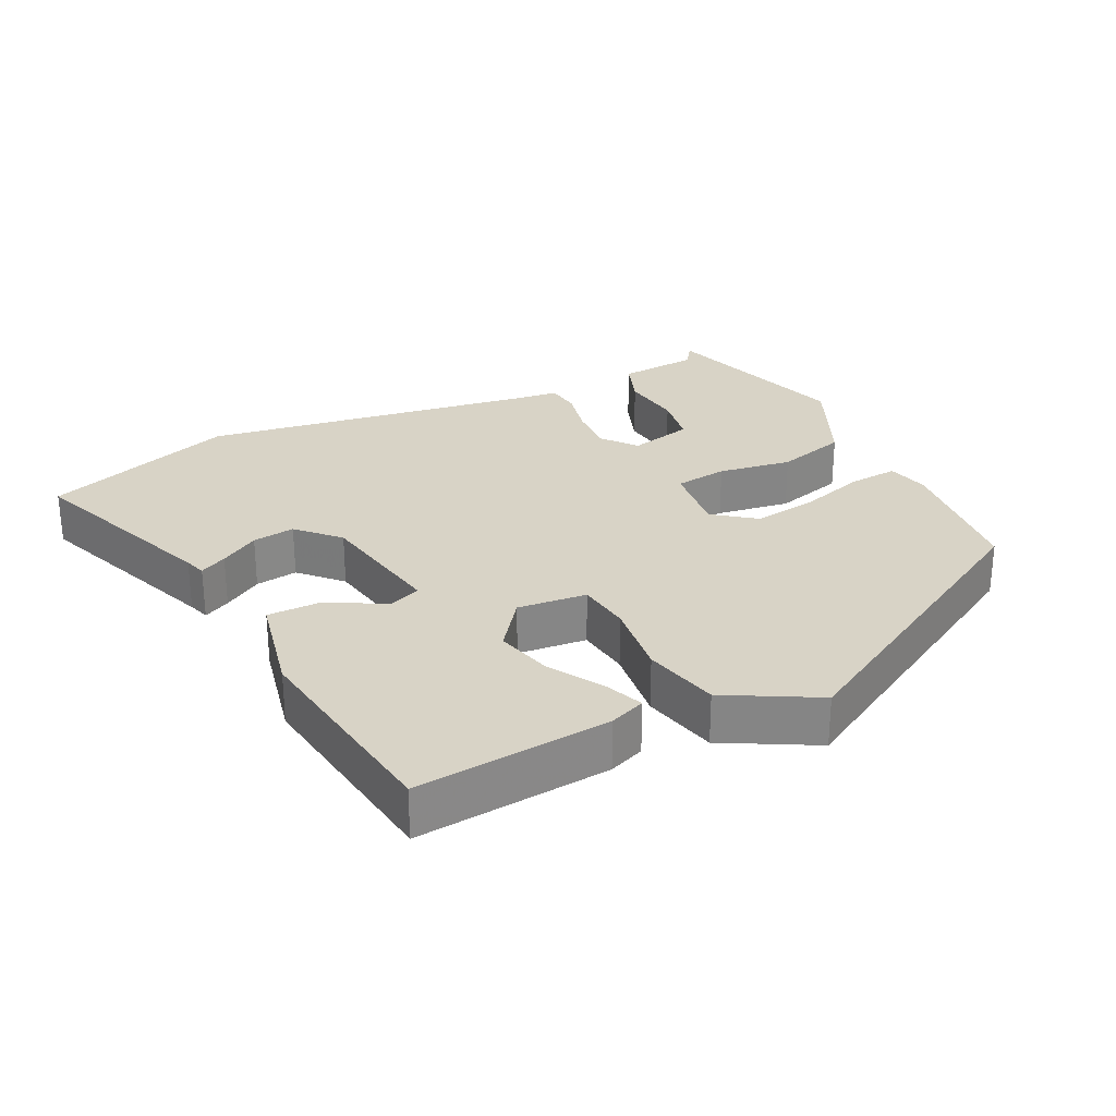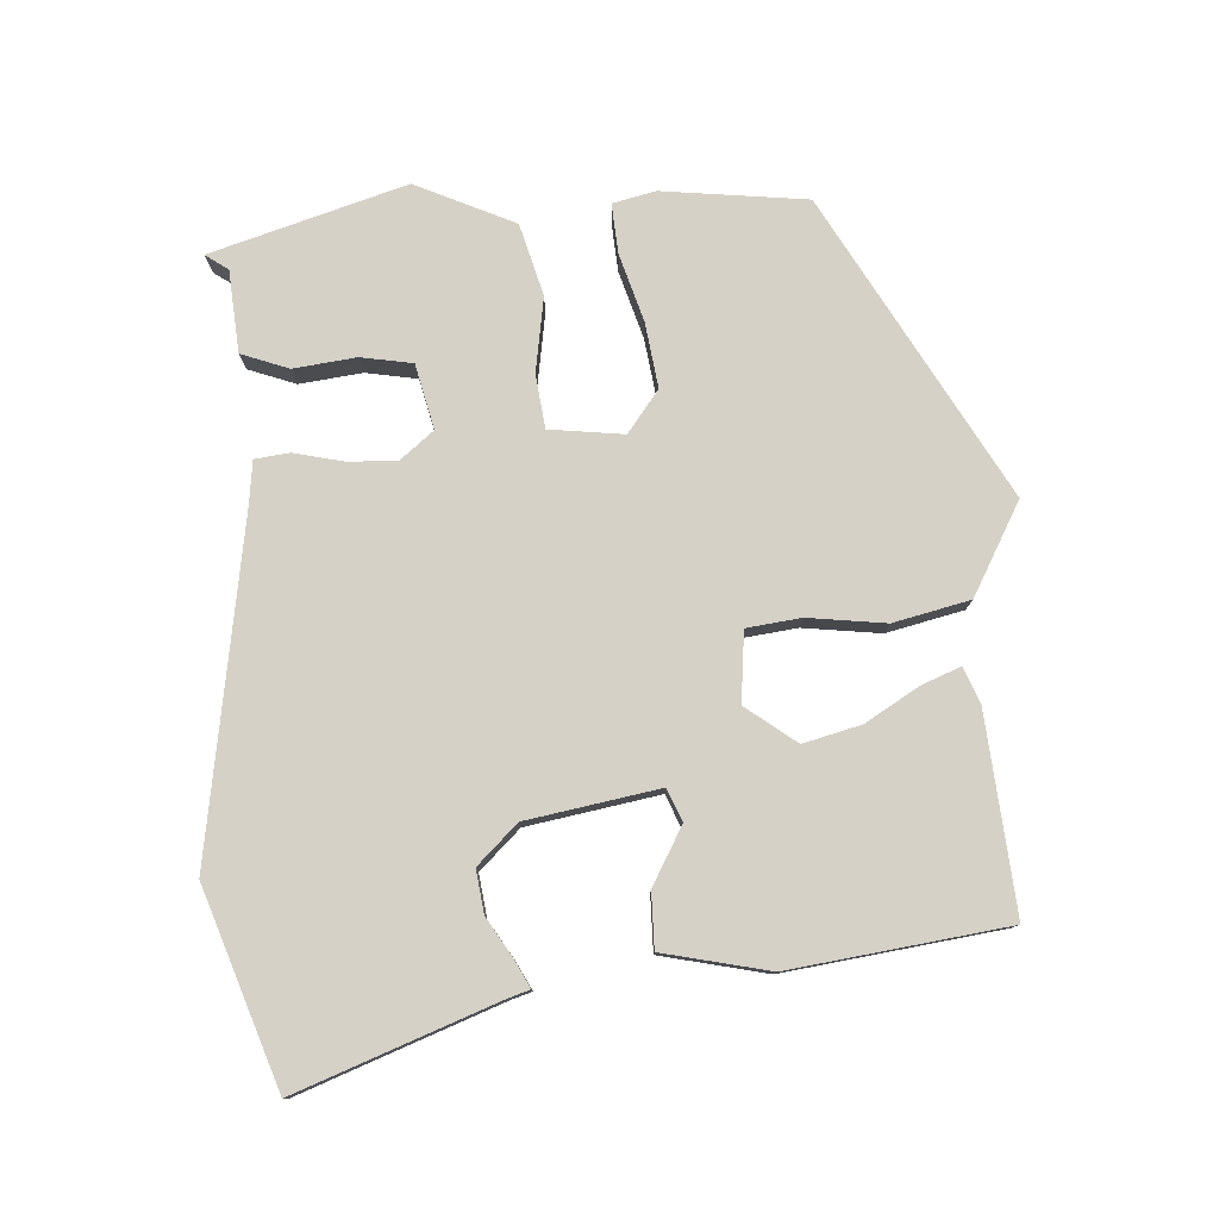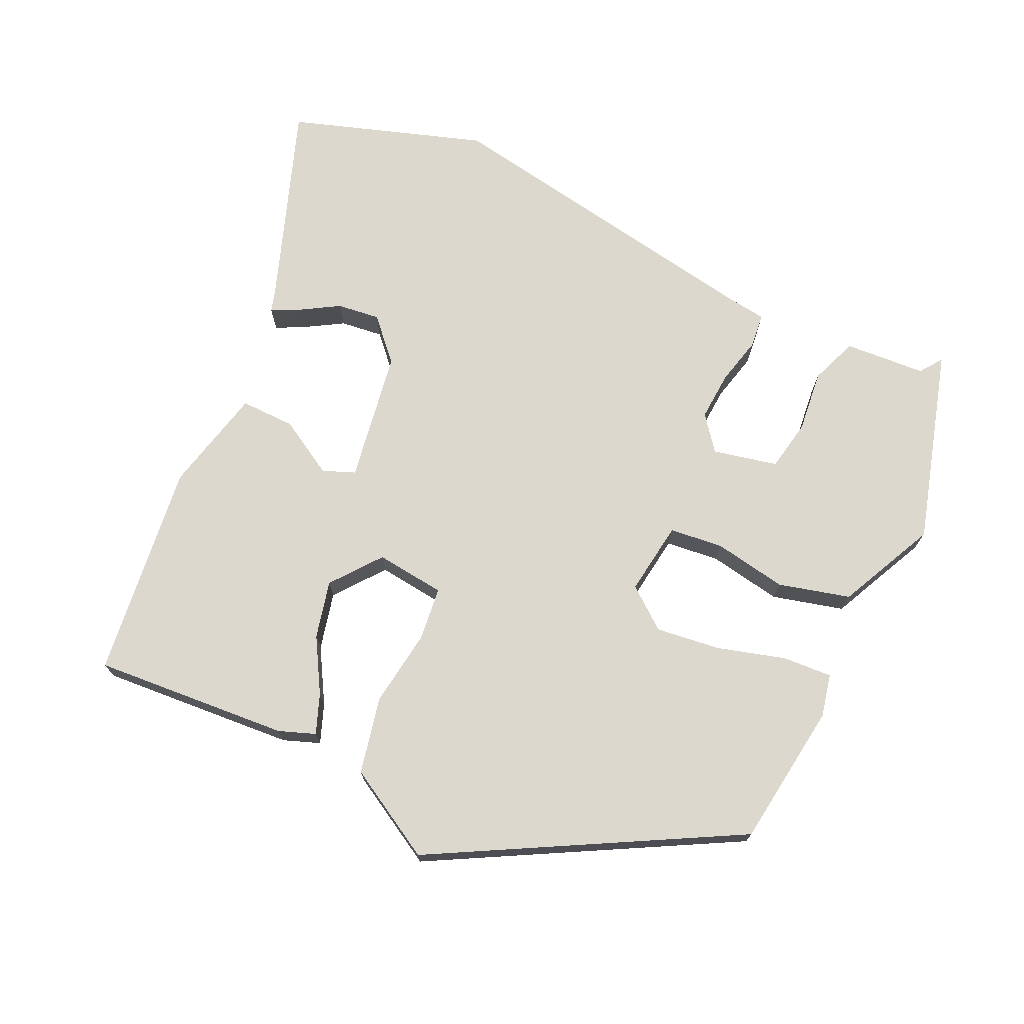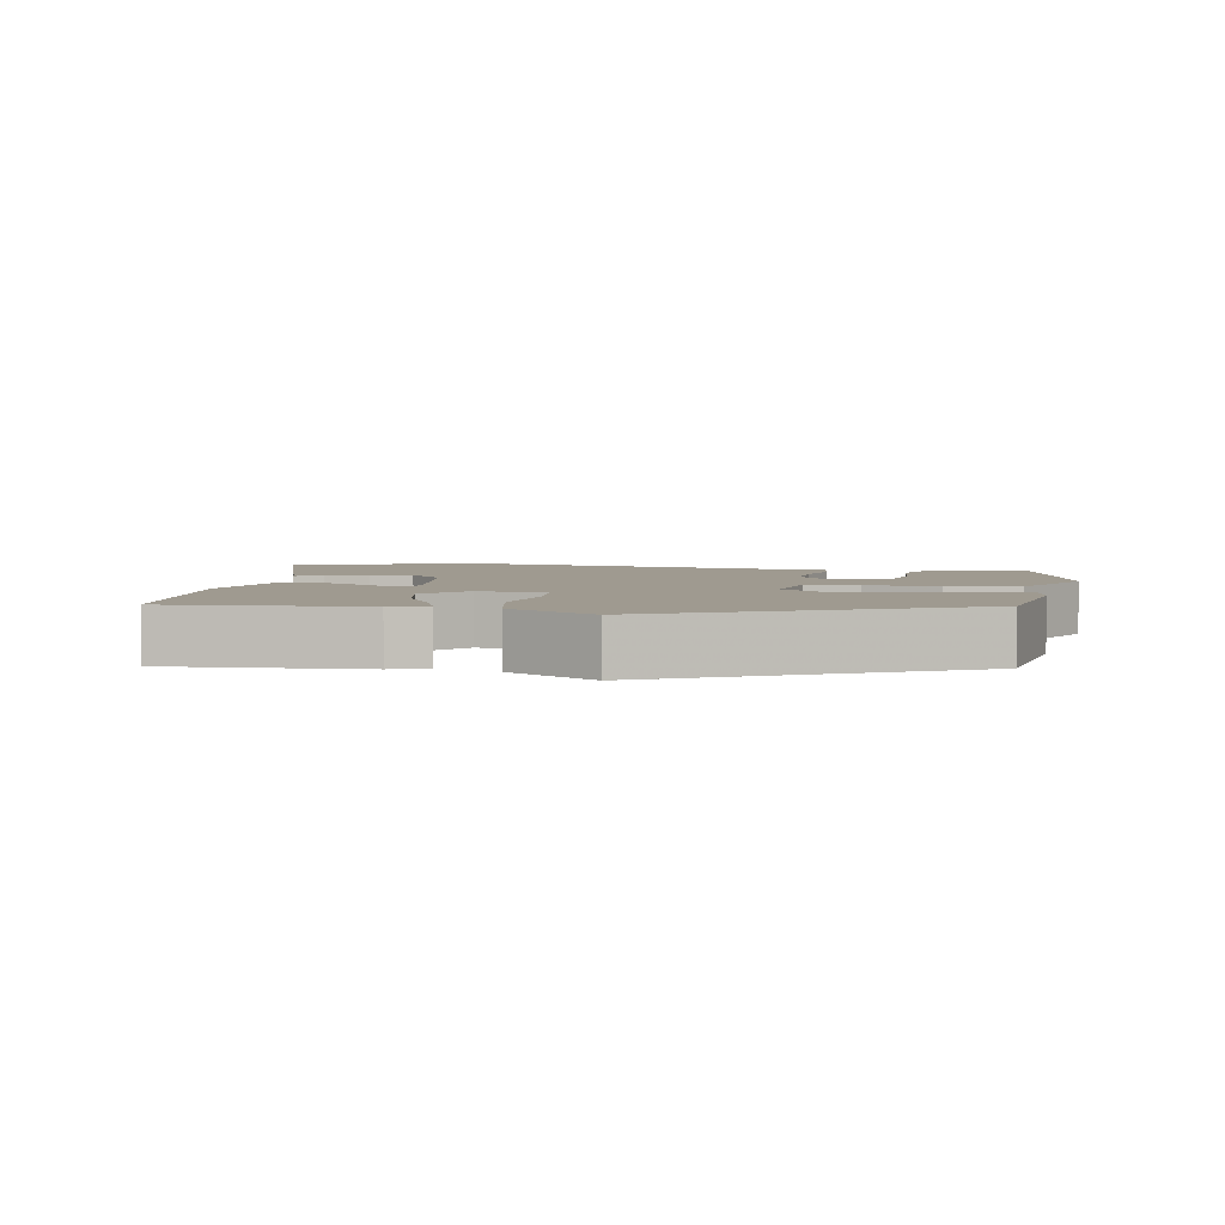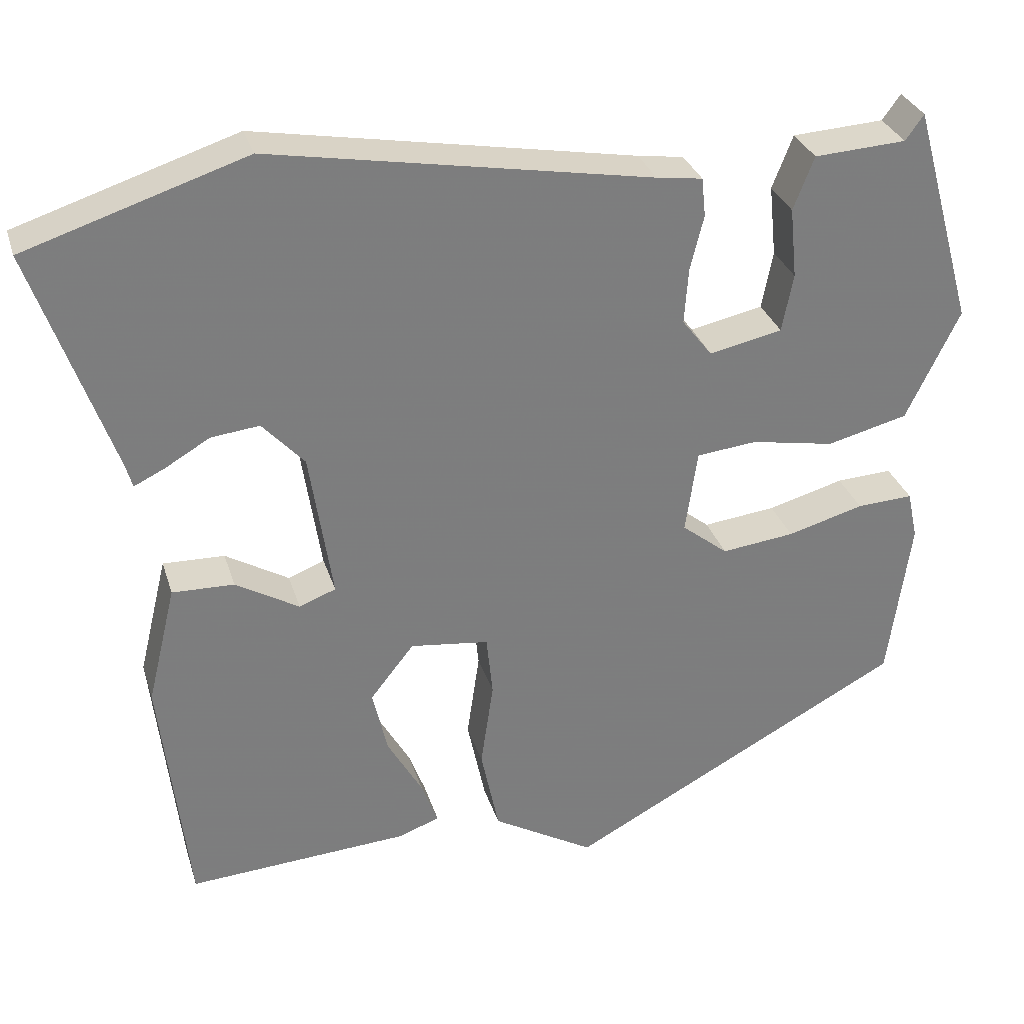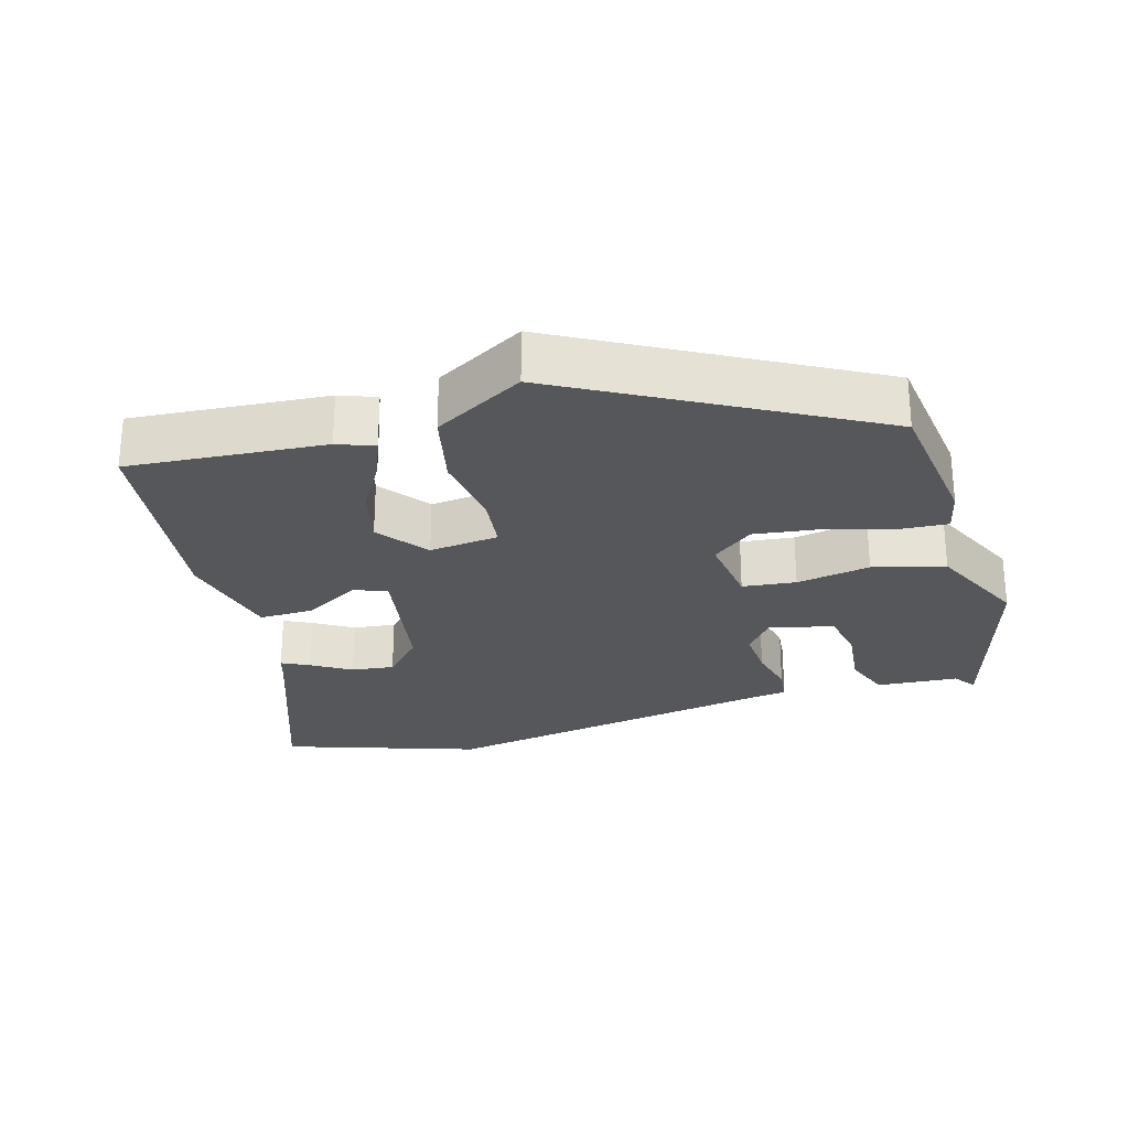
<metadata>
{"format":"obj","ext":"obj","renderer":"f3d","projection":"perspective","resolution":1024,"background":"white","views":[{"elev":28.0,"azim":152.4,"up":"+Y"},{"elev":78.8,"azim":85.6,"up":"+Y"},{"elev":72.4,"azim":-155.3,"up":"+Y"},{"elev":3.9,"azim":-168.5,"up":"+Y"},{"elev":30.8,"azim":164.0,"up":"+Z"},{"elev":-26.7,"azim":-164.3,"up":"+Y"}]}
</metadata>
<code>
v 0.371 0.07 0.542
v 0.648 0.07 0.452
v 0.548 0.07 0.168
v 0.539 0.07 0.137
v 0.5 0.07 0.156
v 0.444 0.07 0.189
v 0.383 0.07 0.196
v 0.33 0.07 0.138
v 0.301 0.07 -0.05
v 0.347 0.07 -0.068
v 0.427 0.07 -0.021
v 0.505 0.07 -0.019
v 0.541 0.07 -0.169
v 0.506 0.07 -0.477
v 0.227 0.07 -0.458
v 0.175 0.07 -0.439
v 0.196 0.07 -0.383
v 0.24 0.07 -0.306
v 0.259 0.07 -0.224
v 0.204 0.07 -0.154
v 0.105 0.07 -0.166
v 0.097 0.07 -0.243
v 0.113 0.07 -0.353
v 0.09 0.07 -0.462
v -0.038 0.07 -0.536
v -0.464 0.07 -0.307
v -0.492 0.07 -0.102
v -0.479 0.07 -0.041
v -0.408 0.07 -0.045
v -0.312 0.07 -0.072
v -0.22 0.07 -0.083
v -0.162 0.07 -0.037
v -0.177 0.07 0.068
v -0.253 0.07 0.076
v -0.358 0.07 0.057
v -0.46 0.07 0.083
v -0.527 0.07 0.222
v -0.449 0.07 0.5
v -0.426 0.07 0.468
v -0.31 0.07 0.461
v -0.284 0.07 0.394
v -0.293 0.07 0.305
v -0.279 0.07 0.232
v -0.187 0.07 0.212
v -0.149 0.07 0.261
v -0.154 0.07 0.331
v -0.171 0.07 0.4
v -0.166 0.07 0.449
v -0.108 0.07 0.457
v 0.371 0 0.542
v 0.648 0 0.452
v 0.548 0 0.168
v 0.539 0 0.137
v 0.5 0 0.156
v 0.444 0 0.189
v 0.383 0 0.196
v 0.33 0 0.138
v 0.301 0 -0.05
v 0.347 0 -0.068
v 0.427 0 -0.021
v 0.505 0 -0.019
v 0.541 0 -0.169
v 0.506 0 -0.477
v 0.227 0 -0.458
v 0.175 0 -0.439
v 0.196 0 -0.383
v 0.24 0 -0.306
v 0.259 0 -0.224
v 0.204 0 -0.154
v 0.105 0 -0.166
v 0.097 0 -0.243
v 0.113 0 -0.353
v 0.09 0 -0.462
v -0.038 0 -0.536
v -0.464 0 -0.307
v -0.492 0 -0.102
v -0.479 0 -0.041
v -0.408 0 -0.045
v -0.312 0 -0.072
v -0.22 0 -0.083
v -0.162 0 -0.037
v -0.177 0 0.068
v -0.253 0 0.076
v -0.358 0 0.057
v -0.46 0 0.083
v -0.527 0 0.222
v -0.449 0 0.5
v -0.426 0 0.468
v -0.31 0 0.461
v -0.284 0 0.394
v -0.293 0 0.305
v -0.279 0 0.232
v -0.187 0 0.212
v -0.149 0 0.261
v -0.154 0 0.331
v -0.171 0 0.4
v -0.166 0 0.449
v -0.108 0 0.457
f 46 47 48 49
f 49 1 2
f 46 49 2
f 45 46 2
f 44 45 2
f 39 40 41 42
f 39 42 43
f 38 39 43
f 37 38 43
f 36 37 43
f 35 36 43
f 34 35 43
f 33 34 43 44
f 28 29 30
f 27 28 30
f 26 27 30
f 25 26 30
f 24 25 30
f 23 24 30
f 22 23 30
f 21 22 30 31
f 20 21 31 32
f 16 17 18
f 15 16 18
f 14 15 18
f 13 14 18
f 12 13 18
f 11 12 18
f 10 11 18 19
f 9 10 19 20
f 3 4 5 6
f 2 3 6
f 2 6 7
f 44 2 7
f 32 33 44
f 20 32 44
f 9 20 44
f 8 9 44
f 7 8 44
f 98 97 96 95
f 51 50 98
f 51 98 95
f 51 95 94
f 51 94 93
f 91 90 89 88
f 92 91 88
f 92 88 87
f 92 87 86
f 92 86 85
f 92 85 84
f 92 84 83
f 93 92 83 82
f 79 78 77
f 79 77 76
f 79 76 75
f 79 75 74
f 79 74 73
f 79 73 72
f 79 72 71
f 80 79 71 70
f 81 80 70 69
f 67 66 65
f 67 65 64
f 67 64 63
f 67 63 62
f 67 62 61
f 67 61 60
f 68 67 60 59
f 69 68 59 58
f 55 54 53 52
f 55 52 51
f 56 55 51
f 56 51 93
f 93 82 81
f 93 81 69
f 93 69 58
f 93 58 57
f 93 57 56
f 1 50 51 2
f 2 51 52 3
f 3 52 53 4
f 4 53 54 5
f 5 54 55 6
f 6 55 56 7
f 7 56 57 8
f 8 57 58 9
f 9 58 59 10
f 10 59 60 11
f 11 60 61 12
f 12 61 62 13
f 13 62 63 14
f 14 63 64 15
f 15 64 65 16
f 16 65 66 17
f 17 66 67 18
f 18 67 68 19
f 19 68 69 20
f 20 69 70 21
f 21 70 71 22
f 22 71 72 23
f 23 72 73 24
f 24 73 74 25
f 25 74 75 26
f 26 75 76 27
f 27 76 77 28
f 28 77 78 29
f 29 78 79 30
f 30 79 80 31
f 31 80 81 32
f 32 81 82 33
f 33 82 83 34
f 34 83 84 35
f 35 84 85 36
f 36 85 86 37
f 37 86 87 38
f 38 87 88 39
f 39 88 89 40
f 40 89 90 41
f 41 90 91 42
f 42 91 92 43
f 43 92 93 44
f 44 93 94 45
f 45 94 95 46
f 46 95 96 47
f 47 96 97 48
f 48 97 98 49
f 49 98 50 1

</code>
